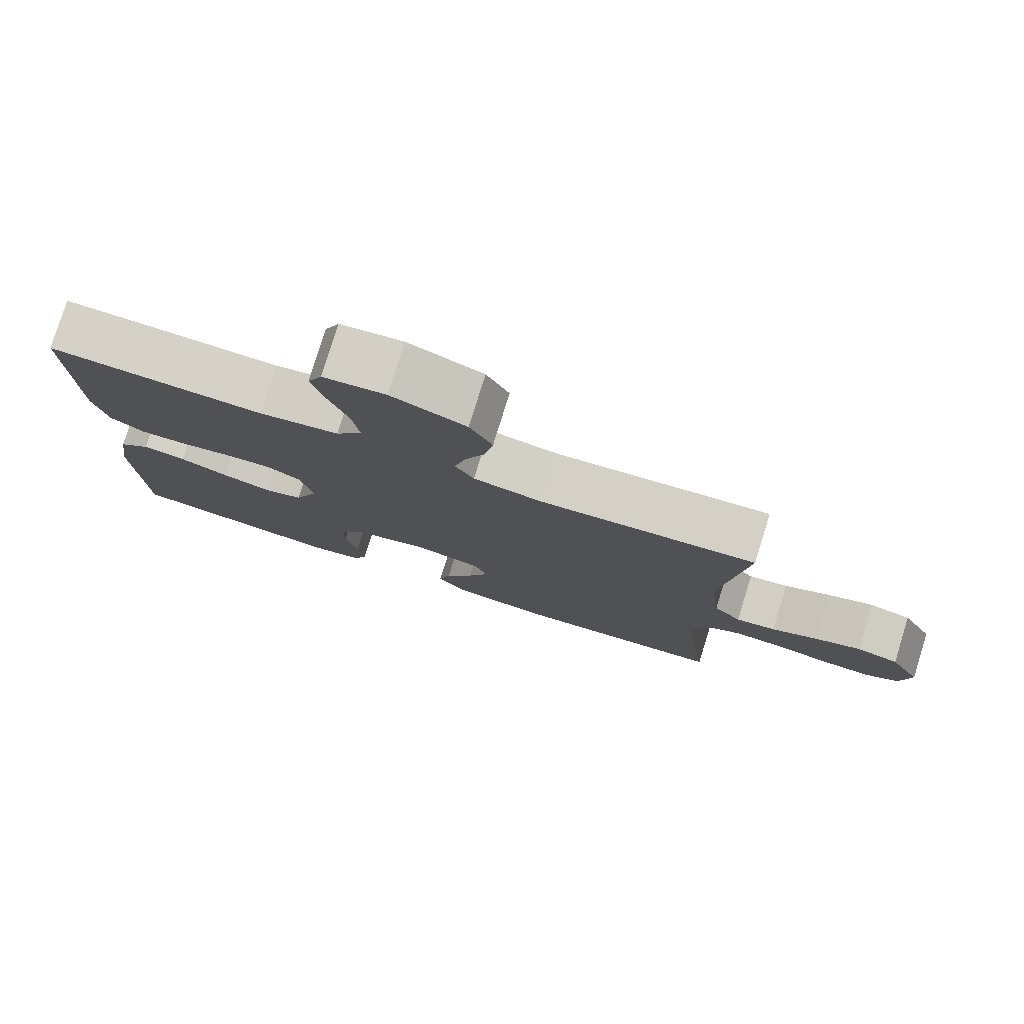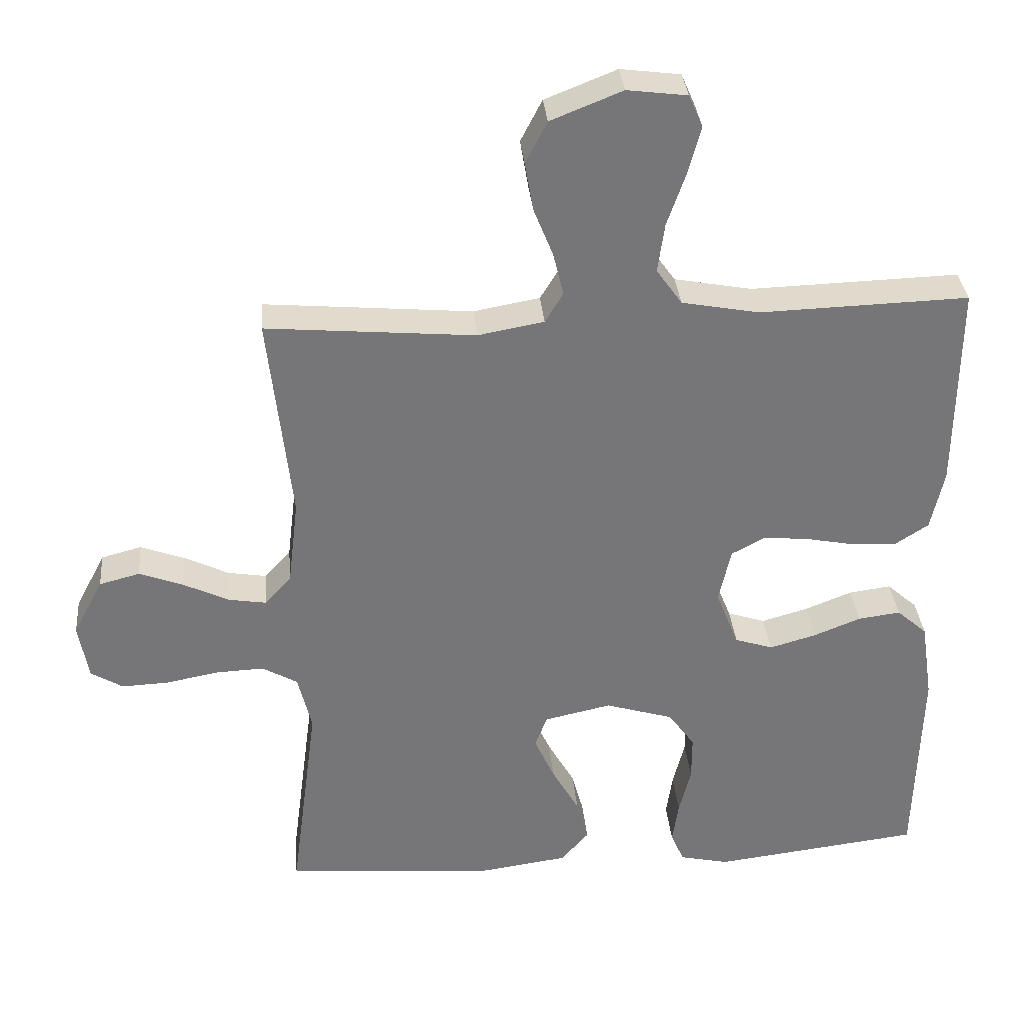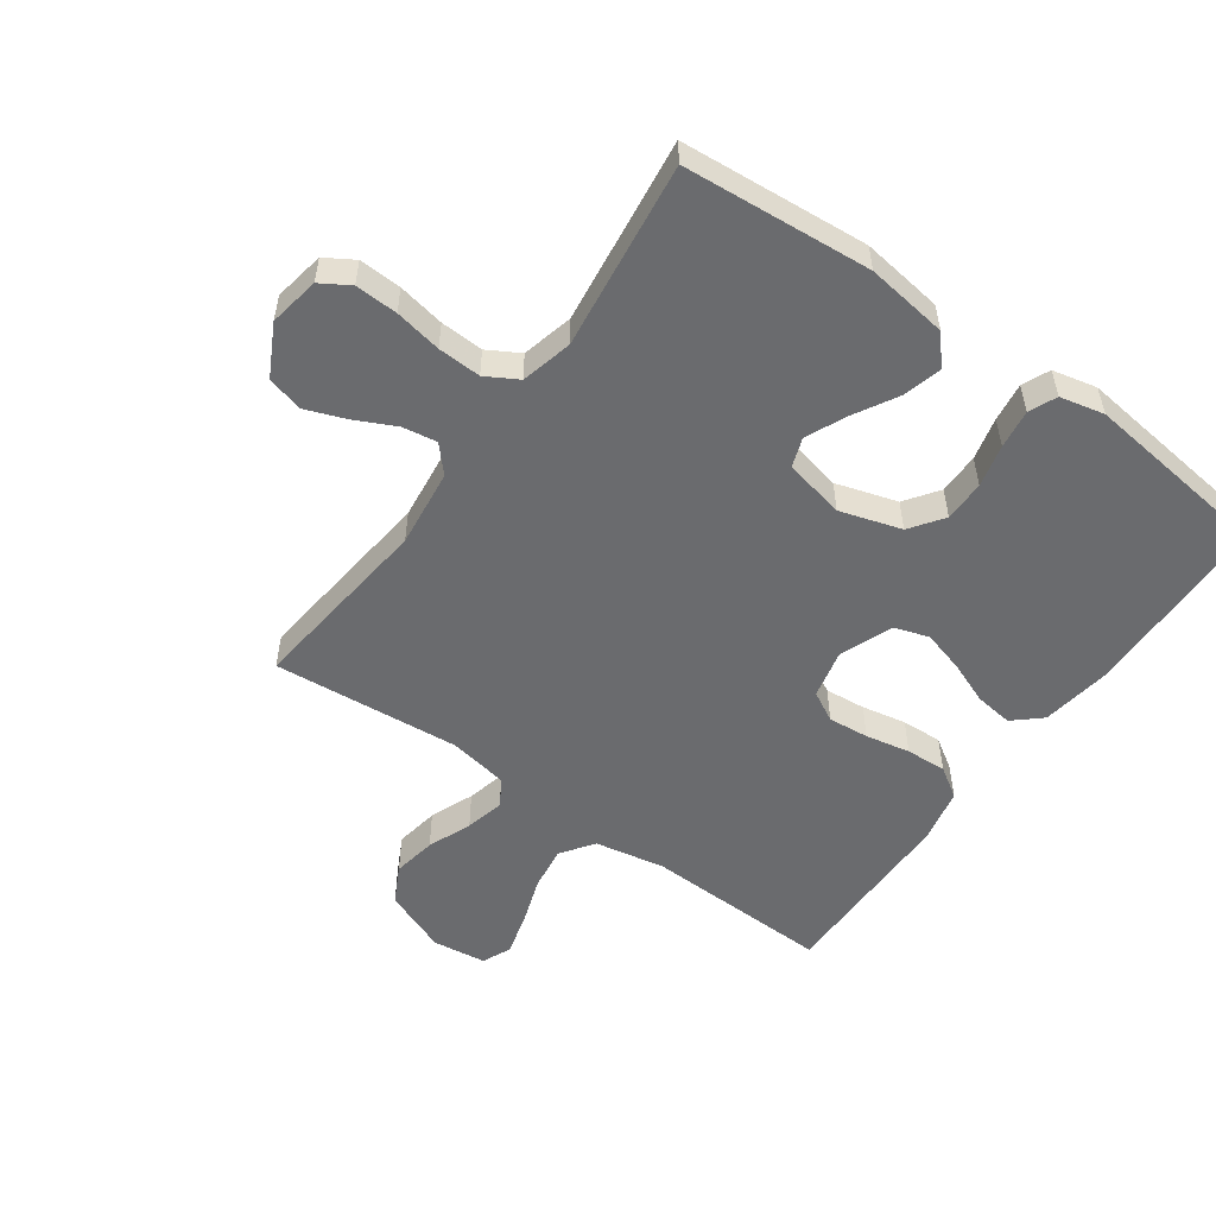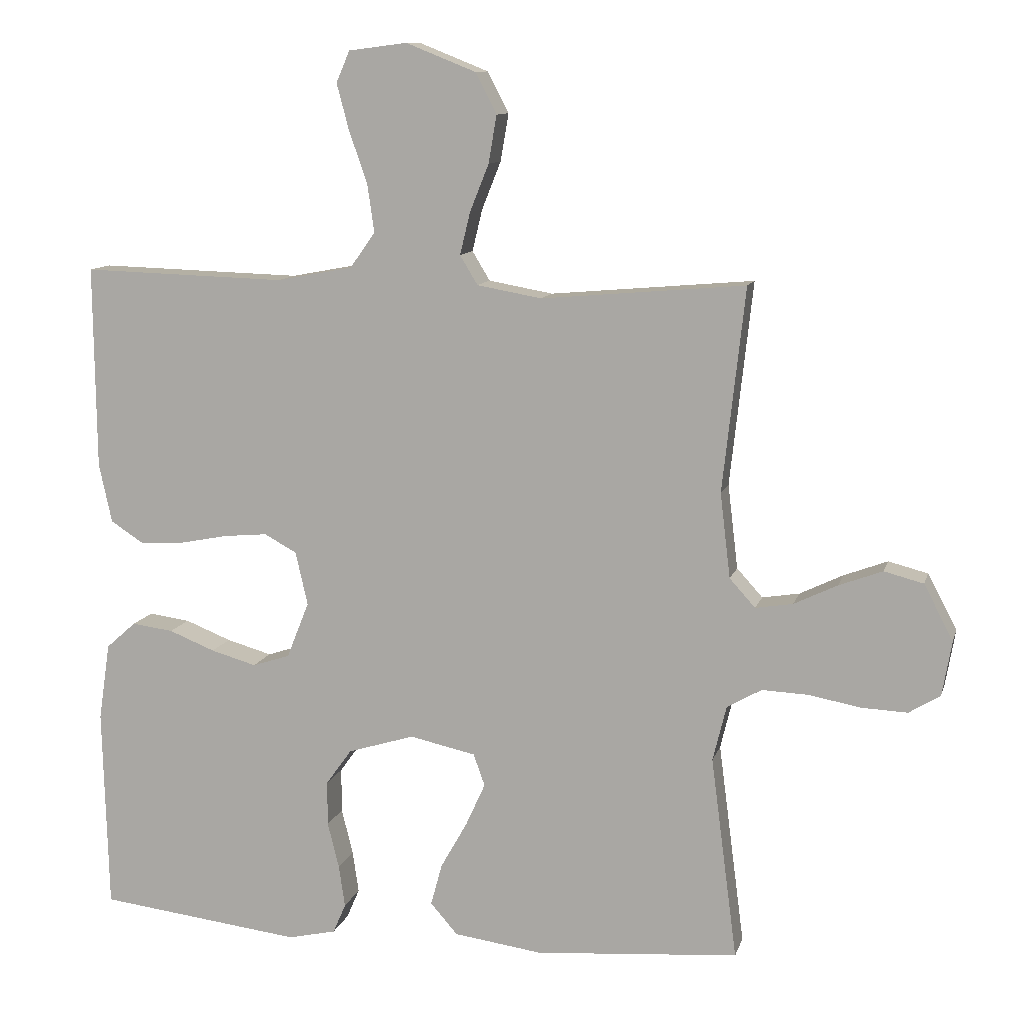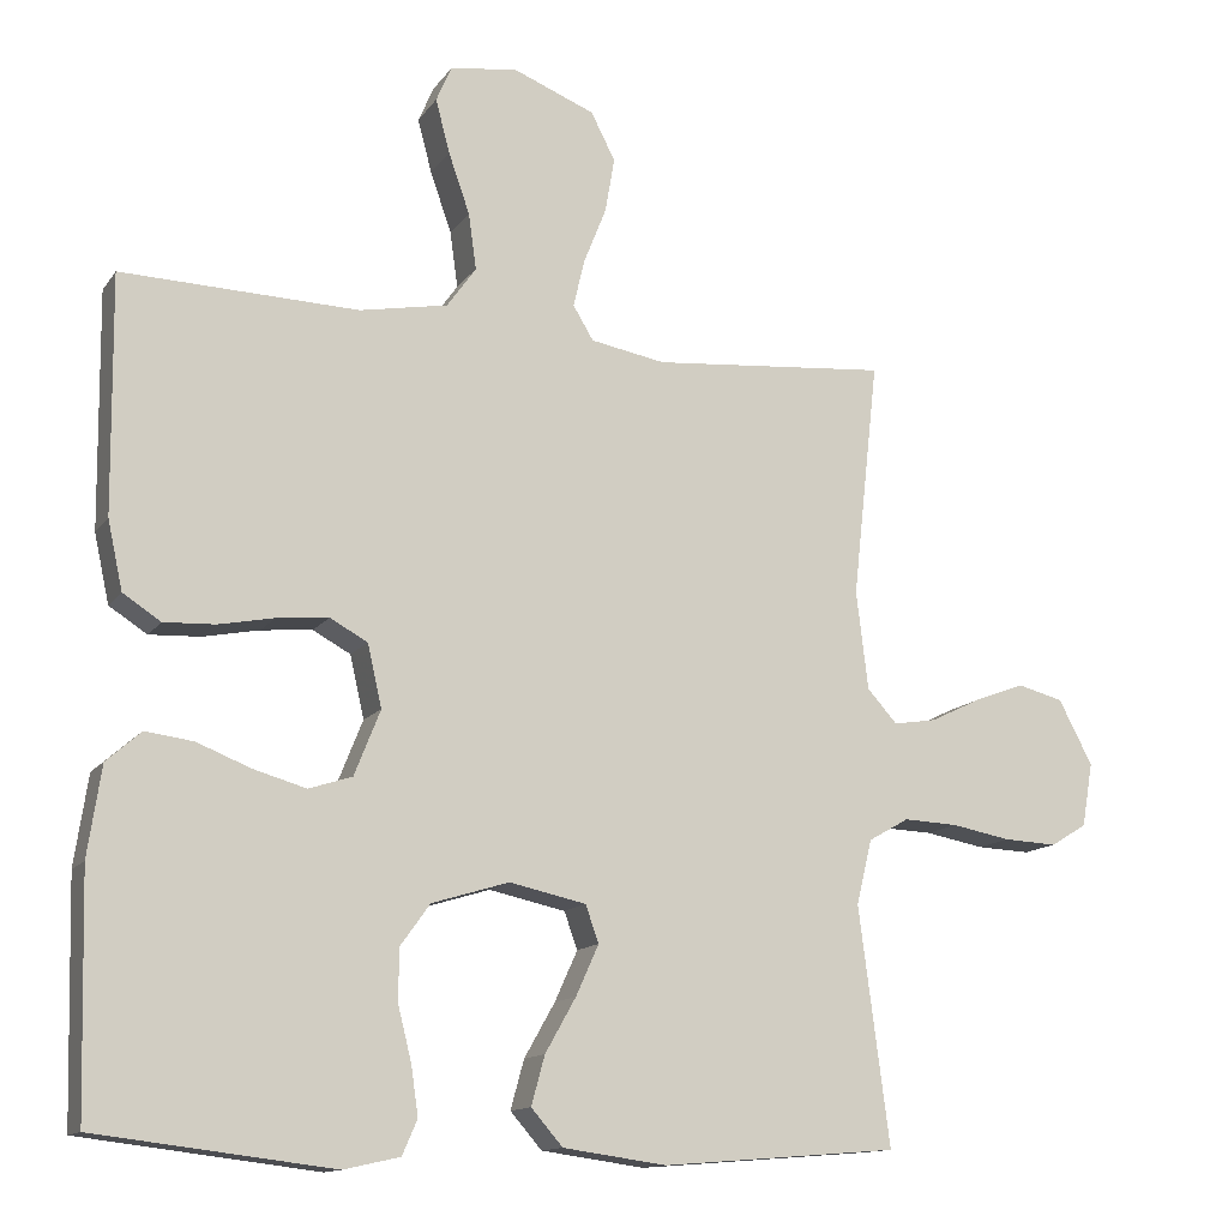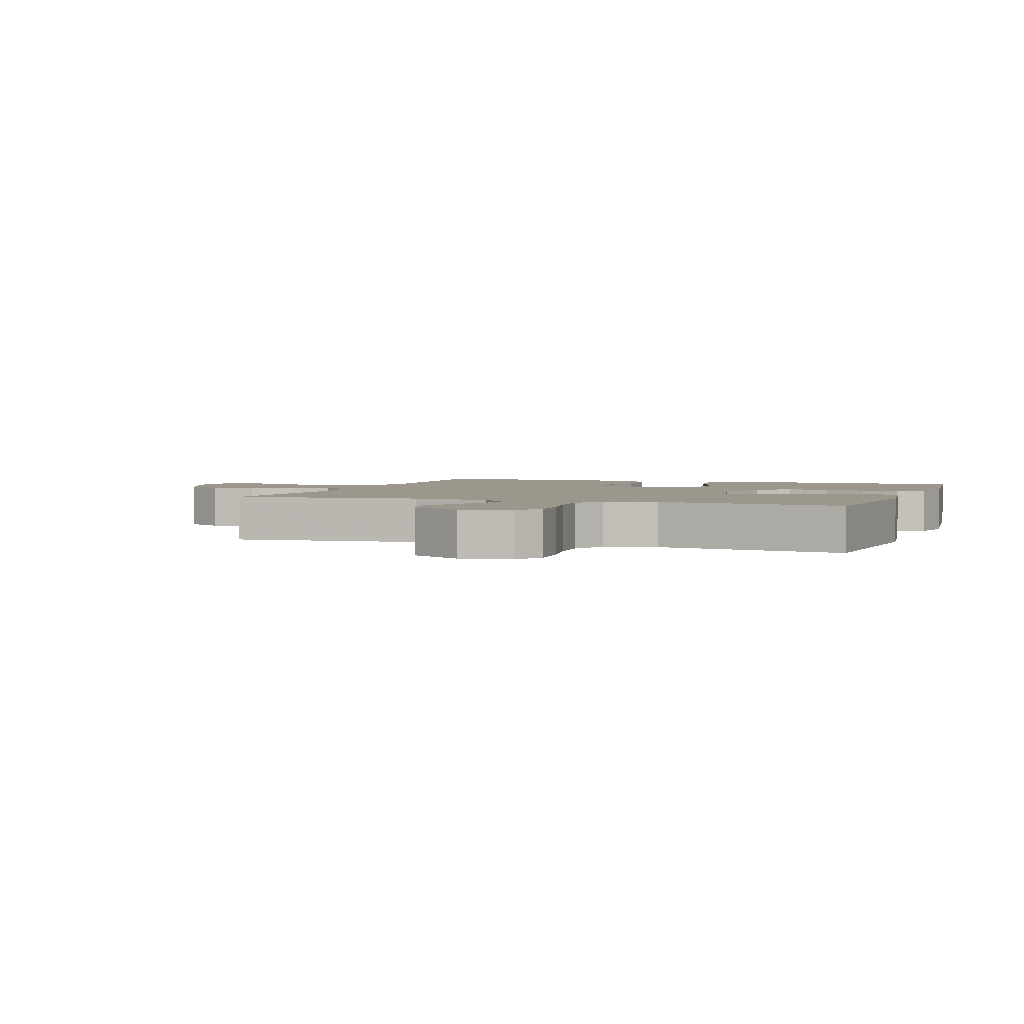
<metadata>
{"format":"obj","ext":"obj","renderer":"f3d","projection":"perspective","resolution":1024,"background":"white","views":[{"elev":78.9,"azim":17.3,"up":"+Z"},{"elev":33.5,"azim":174.9,"up":"+Z"},{"elev":-53.4,"azim":144.5,"up":"+Y"},{"elev":10.9,"azim":14.1,"up":"+Z"},{"elev":-13.2,"azim":-22.2,"up":"+Z"},{"elev":2.7,"azim":109.6,"up":"+Y"}]}
</metadata>
<code>
v 0.5 0.07 -0.5
v 0.2 0.07 -0.524
v 0.069 0.07 -0.506
v 0.029 0.07 -0.46
v 0.046 0.07 -0.398
v 0.085 0.07 -0.329
v 0.114 0.07 -0.265
v 0.097 0.07 -0.218
v 0 0.07 -0.197
v -0.098 0.07 -0.227
v -0.136 0.07 -0.28
v -0.136 0.07 -0.346
v -0.119 0.07 -0.414
v -0.11 0.07 -0.476
v -0.129 0.07 -0.52
v -0.2 0.07 -0.536
v -0.5 0.07 -0.5
v -0.508 0.07 -0.2
v -0.491 0.07 -0.086
v -0.447 0.07 -0.047
v -0.386 0.07 -0.055
v -0.318 0.07 -0.082
v -0.251 0.07 -0.101
v -0.196 0.07 -0.083
v -0.163 0.07 0
v -0.181 0.07 0.079
v -0.229 0.07 0.105
v -0.294 0.07 0.099
v -0.365 0.07 0.085
v -0.43 0.07 0.082
v -0.478 0.07 0.113
v -0.497 0.07 0.2
v -0.5 0.07 0.5
v -0.2 0.07 0.491
v -0.088 0.07 0.512
v -0.051 0.07 0.564
v -0.061 0.07 0.635
v -0.088 0.07 0.712
v -0.106 0.07 0.78
v -0.086 0.07 0.826
v 0 0.07 0.837
v 0.103 0.07 0.796
v 0.134 0.07 0.736
v 0.122 0.07 0.666
v 0.094 0.07 0.596
v 0.079 0.07 0.534
v 0.105 0.07 0.491
v 0.2 0.07 0.474
v 0.5 0.07 0.5
v 0.467 0.07 0.2
v 0.482 0.07 0.075
v 0.52 0.07 0.033
v 0.575 0.07 0.042
v 0.639 0.07 0.073
v 0.703 0.07 0.097
v 0.761 0.07 0.082
v 0.804 0.07 0
v 0.79 0.07 -0.081
v 0.744 0.07 -0.109
v 0.676 0.07 -0.106
v 0.601 0.07 -0.092
v 0.532 0.07 -0.089
v 0.481 0.07 -0.118
v 0.461 0.07 -0.2
v 0.5 0 -0.5
v 0.2 0 -0.524
v 0.069 0 -0.506
v 0.029 0 -0.46
v 0.046 0 -0.398
v 0.085 0 -0.329
v 0.114 0 -0.265
v 0.097 0 -0.218
v 0 0 -0.197
v -0.098 0 -0.227
v -0.136 0 -0.28
v -0.136 0 -0.346
v -0.119 0 -0.414
v -0.11 0 -0.476
v -0.129 0 -0.52
v -0.2 0 -0.536
v -0.5 0 -0.5
v -0.508 0 -0.2
v -0.491 0 -0.086
v -0.447 0 -0.047
v -0.386 0 -0.055
v -0.318 0 -0.082
v -0.251 0 -0.101
v -0.196 0 -0.083
v -0.163 0 0
v -0.181 0 0.079
v -0.229 0 0.105
v -0.294 0 0.099
v -0.365 0 0.085
v -0.43 0 0.082
v -0.478 0 0.113
v -0.497 0 0.2
v -0.5 0 0.5
v -0.2 0 0.491
v -0.088 0 0.512
v -0.051 0 0.564
v -0.061 0 0.635
v -0.088 0 0.712
v -0.106 0 0.78
v -0.086 0 0.826
v 0 0 0.837
v 0.103 0 0.796
v 0.134 0 0.736
v 0.122 0 0.666
v 0.094 0 0.596
v 0.079 0 0.534
v 0.105 0 0.491
v 0.2 0 0.474
v 0.5 0 0.5
v 0.467 0 0.2
v 0.482 0 0.075
v 0.52 0 0.033
v 0.575 0 0.042
v 0.639 0 0.073
v 0.703 0 0.097
v 0.761 0 0.082
v 0.804 0 0
v 0.79 0 -0.081
v 0.744 0 -0.109
v 0.676 0 -0.106
v 0.601 0 -0.092
v 0.532 0 -0.089
v 0.481 0 -0.118
v 0.461 0 -0.2
f 59 60 61
f 58 59 61
f 57 58 61
f 56 57 61
f 55 56 61
f 54 55 61
f 53 54 61
f 52 53 61 62
f 51 52 62 63
f 48 49 50
f 51 63 64
f 50 51 64
f 48 50 64
f 47 48 64
f 43 44 45
f 42 43 45
f 41 42 45
f 40 41 45
f 39 40 45
f 38 39 45
f 37 38 45
f 36 37 45 46
f 64 1 2
f 47 64 2
f 46 47 2
f 36 46 2
f 35 36 2
f 32 33 34
f 31 32 34
f 30 31 34
f 29 30 34
f 28 29 34
f 20 21 22
f 19 20 22
f 18 19 22
f 17 18 22
f 16 17 22
f 15 16 22
f 14 15 22
f 13 14 22
f 12 13 22
f 11 12 22 23
f 10 11 23 24
f 4 5 6
f 3 4 6
f 2 3 6
f 2 6 7
f 35 2 7
f 27 28 34 35
f 26 27 35
f 25 26 35
f 9 10 24 25
f 8 9 25 35
f 7 8 35
f 125 124 123
f 125 123 122
f 125 122 121
f 125 121 120
f 125 120 119
f 125 119 118
f 125 118 117
f 126 125 117 116
f 127 126 116 115
f 114 113 112
f 128 127 115
f 128 115 114
f 128 114 112
f 128 112 111
f 109 108 107
f 109 107 106
f 109 106 105
f 109 105 104
f 109 104 103
f 109 103 102
f 109 102 101
f 110 109 101 100
f 66 65 128
f 66 128 111
f 66 111 110
f 66 110 100
f 66 100 99
f 98 97 96
f 98 96 95
f 98 95 94
f 98 94 93
f 98 93 92
f 86 85 84
f 86 84 83
f 86 83 82
f 86 82 81
f 86 81 80
f 86 80 79
f 86 79 78
f 86 78 77
f 86 77 76
f 87 86 76 75
f 88 87 75 74
f 70 69 68
f 70 68 67
f 70 67 66
f 71 70 66
f 71 66 99
f 99 98 92 91
f 99 91 90
f 99 90 89
f 89 88 74 73
f 99 89 73 72
f 99 72 71
f 1 65 66 2
f 2 66 67 3
f 3 67 68 4
f 4 68 69 5
f 5 69 70 6
f 6 70 71 7
f 7 71 72 8
f 8 72 73 9
f 9 73 74 10
f 10 74 75 11
f 11 75 76 12
f 12 76 77 13
f 13 77 78 14
f 14 78 79 15
f 15 79 80 16
f 16 80 81 17
f 17 81 82 18
f 18 82 83 19
f 19 83 84 20
f 20 84 85 21
f 21 85 86 22
f 22 86 87 23
f 23 87 88 24
f 24 88 89 25
f 25 89 90 26
f 26 90 91 27
f 27 91 92 28
f 28 92 93 29
f 29 93 94 30
f 30 94 95 31
f 31 95 96 32
f 32 96 97 33
f 33 97 98 34
f 34 98 99 35
f 35 99 100 36
f 36 100 101 37
f 37 101 102 38
f 38 102 103 39
f 39 103 104 40
f 40 104 105 41
f 41 105 106 42
f 42 106 107 43
f 43 107 108 44
f 44 108 109 45
f 45 109 110 46
f 46 110 111 47
f 47 111 112 48
f 48 112 113 49
f 49 113 114 50
f 50 114 115 51
f 51 115 116 52
f 52 116 117 53
f 53 117 118 54
f 54 118 119 55
f 55 119 120 56
f 56 120 121 57
f 57 121 122 58
f 58 122 123 59
f 59 123 124 60
f 60 124 125 61
f 61 125 126 62
f 62 126 127 63
f 63 127 128 64
f 64 128 65 1

</code>
